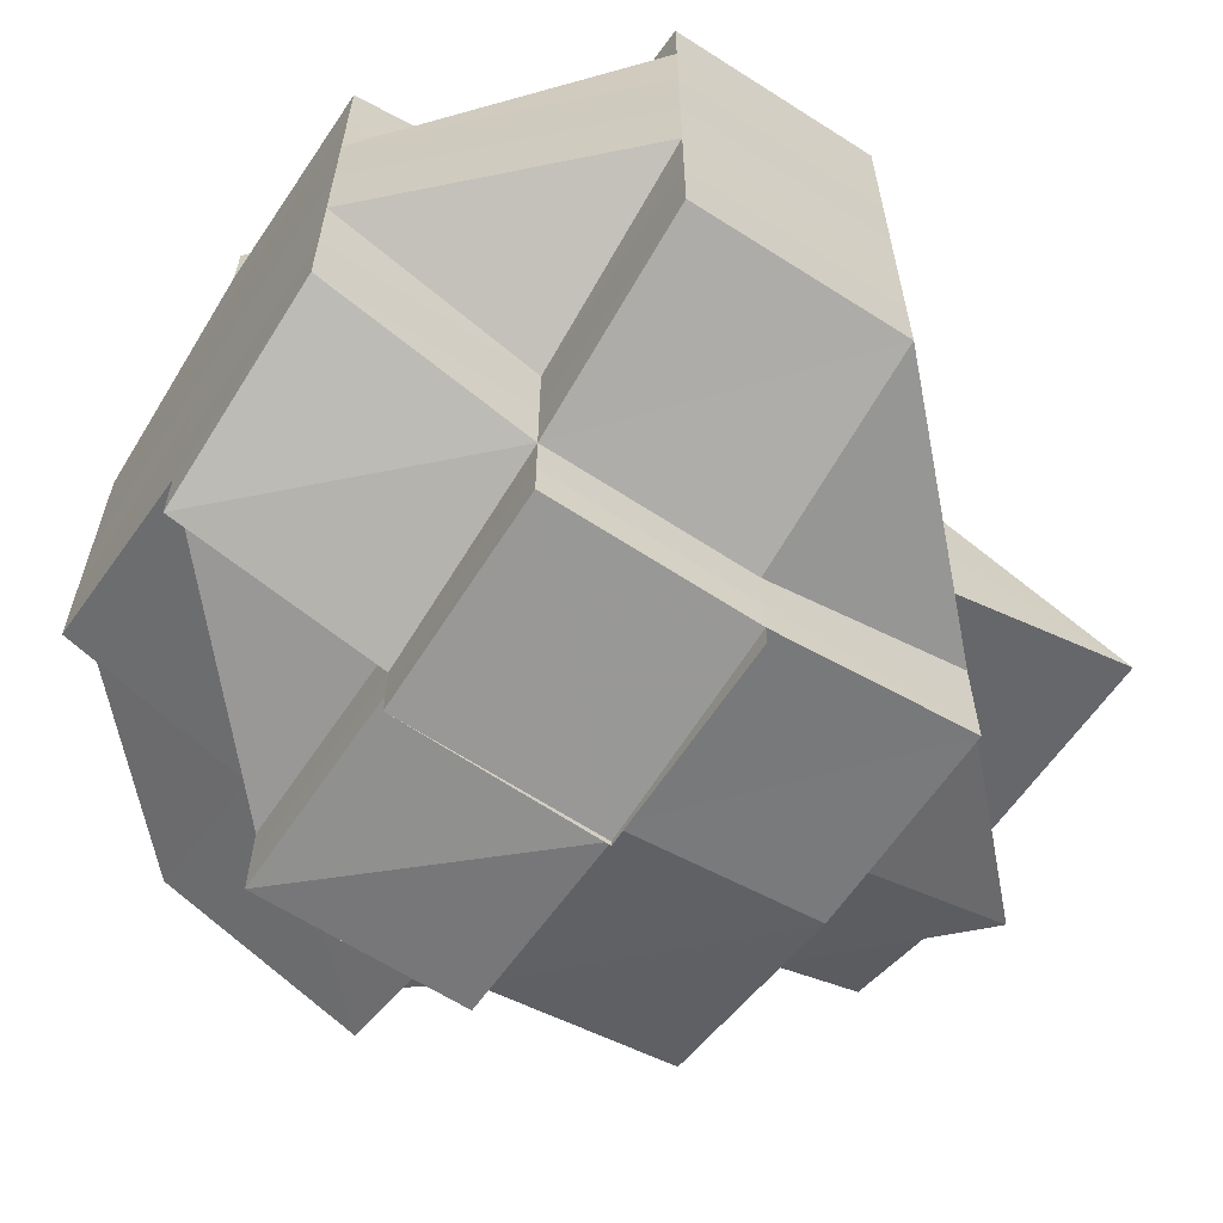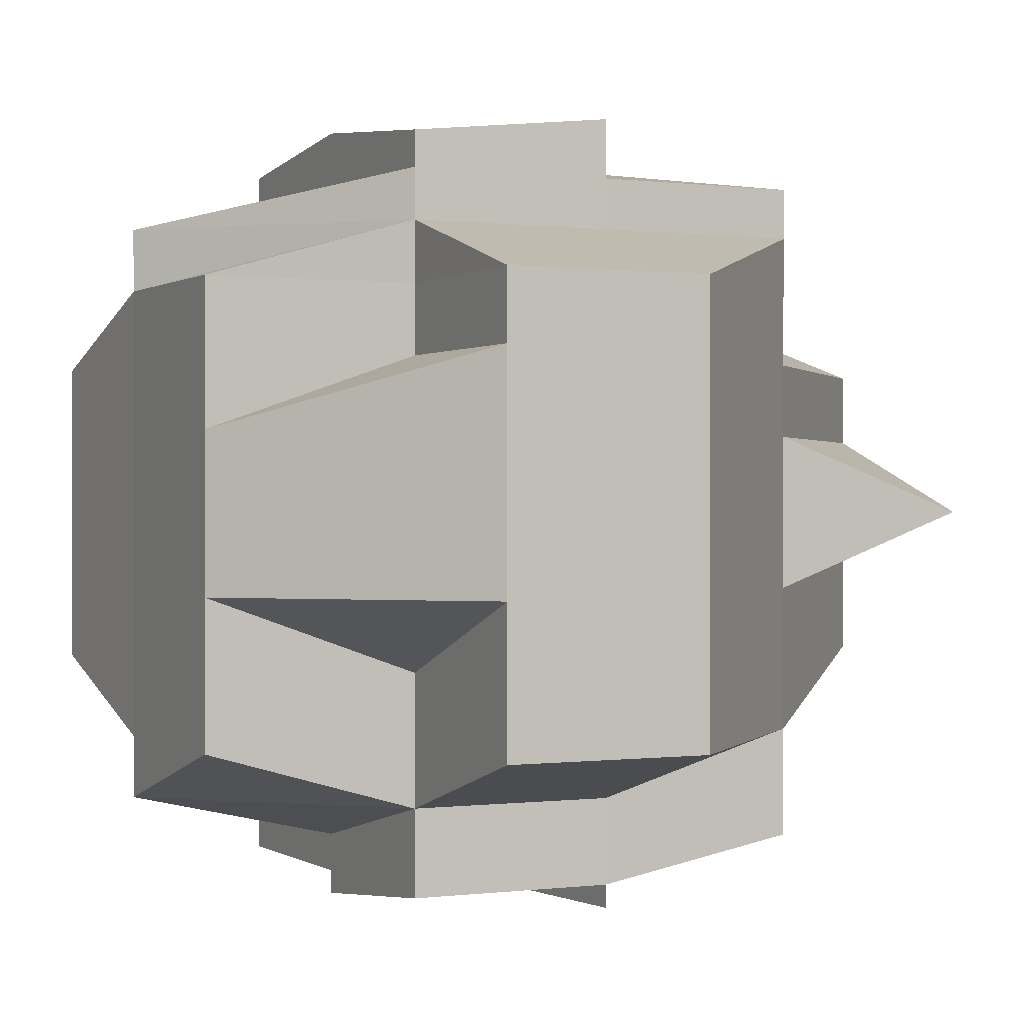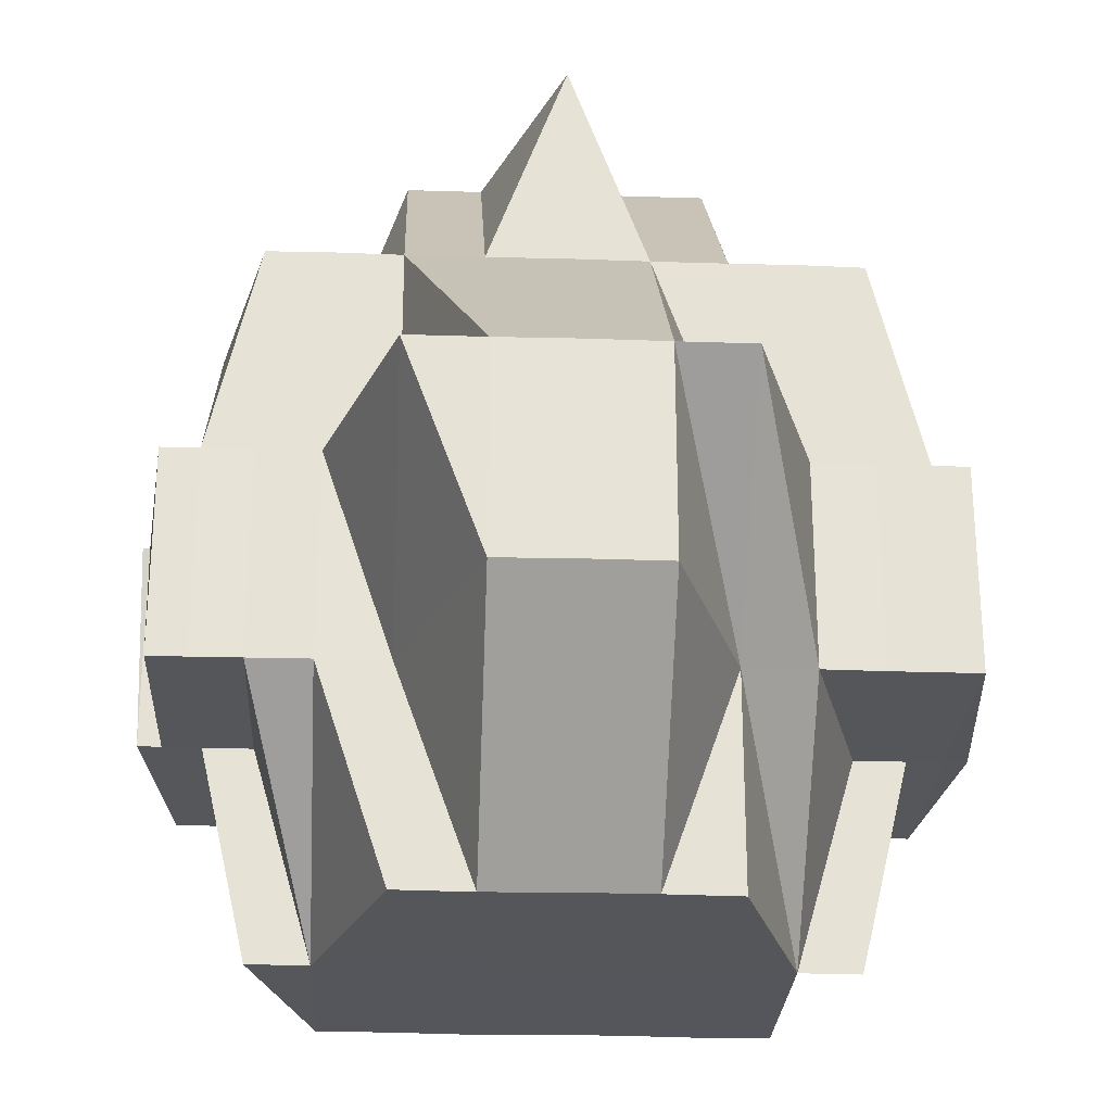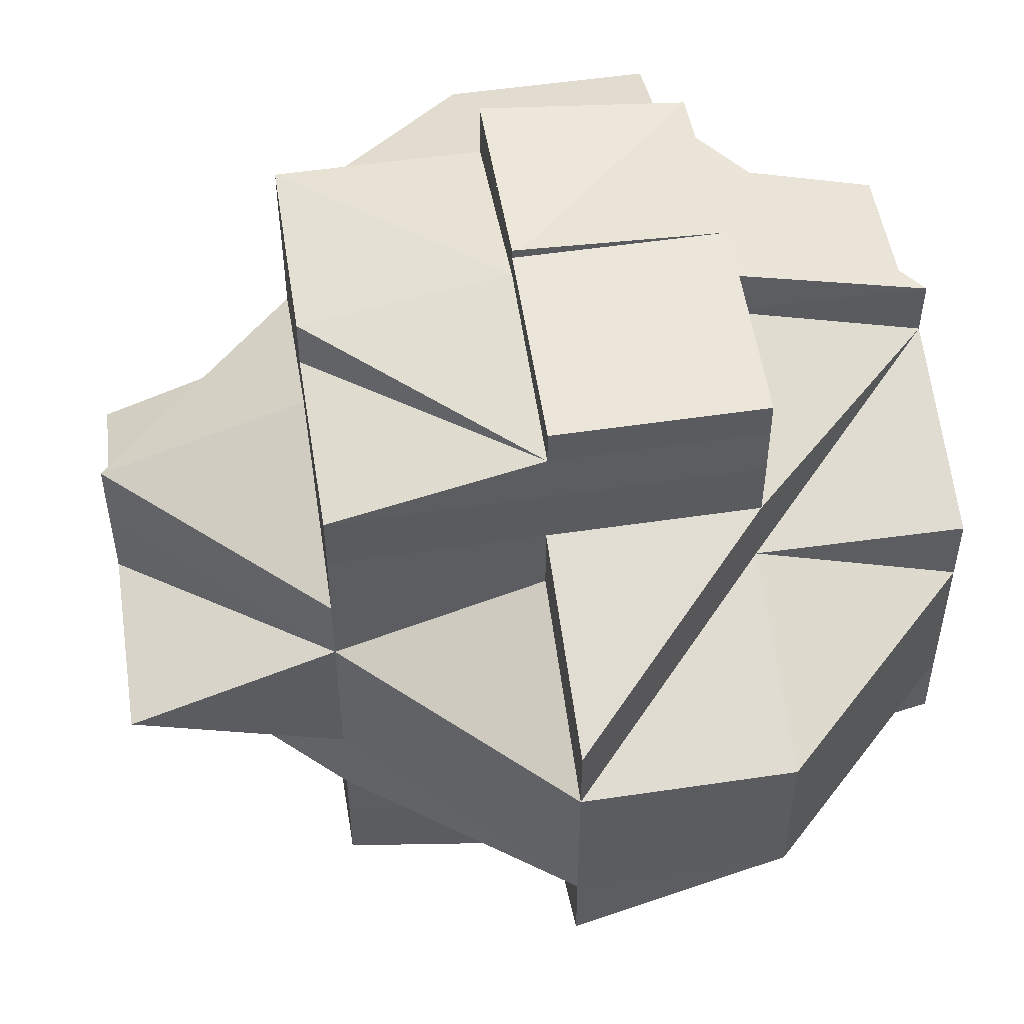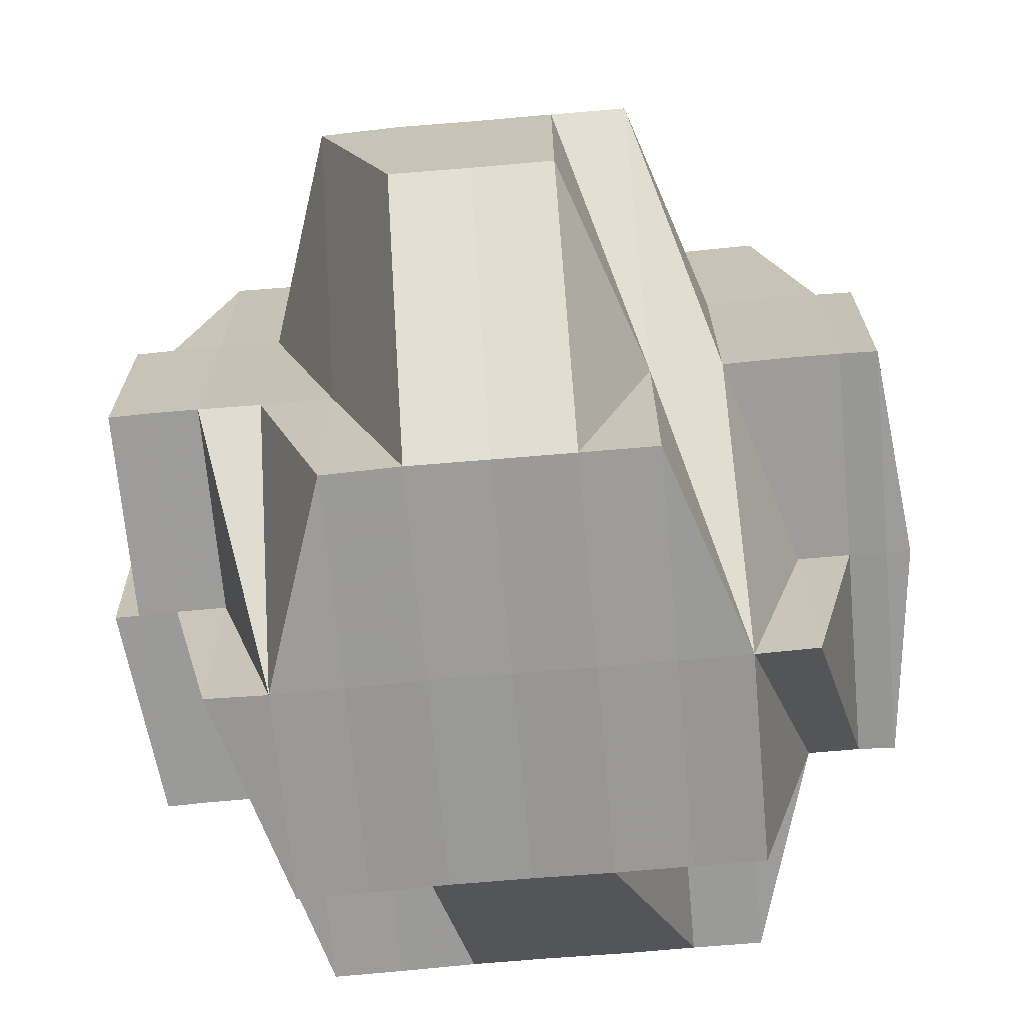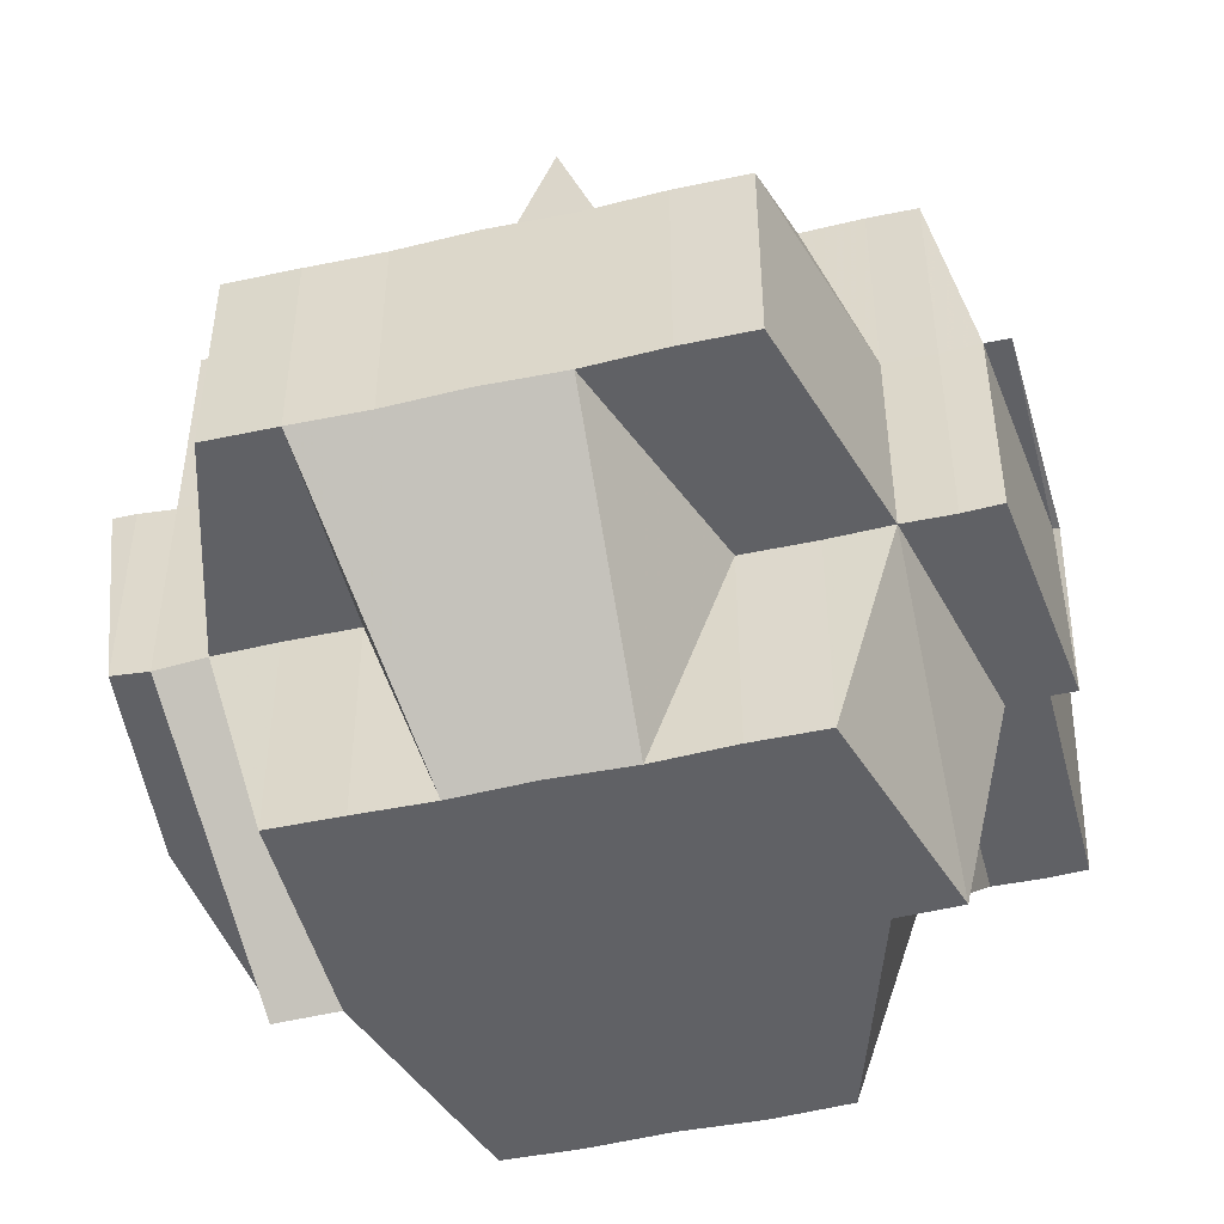
<metadata>
{"format":"obj","ext":"obj","renderer":"f3d","projection":"perspective","resolution":1024,"background":"white","views":[{"elev":-62.9,"azim":56.5,"up":"+Z"},{"elev":0.2,"azim":63.8,"up":"+Z"},{"elev":-26.0,"azim":-93.0,"up":"+Y"},{"elev":51.3,"azim":-99.1,"up":"+Z"},{"elev":-69.3,"azim":-84.8,"up":"+Y"},{"elev":-48.7,"azim":104.3,"up":"+Y"}]}
</metadata>
<code>
o 990
v 2162 1907 12.58
v 2162 1907 12.58
v 2162 1907 12.58
v 2162 1907 12.58
v 2162 1907 12.58
v 2162 1907 12.58
v 2162 1907 12.58
v 2162 1907 12.58
v 2162 1907 12.58
v 2162 1907 12.58
v 2162 1907 12.58
v 2162 1907 12.58
v 2162 1907 12.58
v 2162 1907 12.58
v 2162 1907 12.58
v 2162 1907 12.58
v 2162 1907 12.58
v 2162 1907 12.58
v 2162 1907 12.58
v 2162 1907 12.58
v 2162 1907 12.58
v 2162 1907 12.58
v 2162 1907 12.58
v 2162 1907 12.58
v 2162 1907 12.58
v 2162 1907 12.58
v 2162 1907 12.57
v 2162 1907 12.57
v 2162 1907 12.57
v 2162 1907 12.57
v 2162 1907 12.57
v 2162 1907 12.57
v 2162 1907 12.57
v 2162 1907 12.57
v 2162 1907 12.57
v 2162 1907 12.57
v 2162 1907 12.57
v 2162 1907 12.58
v 2162 1907 12.57
v 2162 1907 12.57
v 2162 1907 12.57
v 2162 1907 12.56
v 2162 1907 12.57
v 2162 1907 12.57
v 2162 1907 12.57
v 2162 1907 12.56
v 2162 1907 12.56
v 2162 1907 12.57
v 2162 1907 12.57
v 2162 1907 12.56
v 2162 1907 12.57
v 2162 1907 12.57
v 2162 1907 12.57
v 2162 1907 12.57
v 2162 1907 12.56
v 2162 1907 12.57
v 2162 1907 12.57
v 2162 1907 12.57
v 2162 1907 12.57
v 2162 1907 12.58
v 2162 1907 12.57
v 2162 1907 12.58
v 2162 1907 12.57
v 2162 1907 12.58
v 2162 1907 12.57
v 2162 1907 12.57
v 2162 1907 12.58
v 2162 1907 12.58
v 2162 1907 12.58
v 2162 1907 12.58
v 2162 1907 12.58
v 2162 1907 12.58
v 2162 1907 12.58
v 2162 1907 12.58
v 2162 1907 12.58
v 2162 1907 12.58
v 2162 1907 12.58
v 2162 1907 12.58
v 2162 1907 12.58
v 2162 1907 12.58
v 2162 1907 12.58
v 2162 1907 12.58
v 2162 1907 12.58
v 2162 1907 12.58
v 2162 1907 12.58
v 2162 1907 12.57
v 2162 1907 12.58
v 2162 1907 12.57
v 2162 1907 12.58
v 2162 1907 12.57
v 2162 1907 12.57
v 2162 1907 12.57
v 2162 1907 12.57
v 2162 1907 12.57
v 2162 1907 12.57
v 2162 1907 12.58
v 2162 1907 12.57
v 2162 1907 12.58
v 2162 1907 12.57
v 2162 1907 12.57
v 2162 1907 12.57
v 2162 1907 12.57
v 2162 1907 12.57
v 2162 1907 12.57
v 2162 1907 12.58
v 2162 1907 12.57
v 2162 1907 12.57
v 2162 1907 12.57
v 2162 1907 12.58
v 2162 1907 12.57
v 2162 1907 12.58
v 2162 1907 12.58
v 2162 1907 12.57
v 2162 1907 12.58
v 2162 1907 12.57
v 2162 1907 12.57
v 2162 1907 12.57
v 2162 1907 12.57
v 2162 1907 12.57
v 2162 1907 12.57
v 2162 1907 12.57
v 2162 1907 12.56
v 2162 1907 12.57
v 2162 1907 12.56
v 2162 1907 12.57
v 2162 1907 12.57
v 2162 1907 12.57
v 2162 1907 12.57
v 2162 1907 12.57
v 2162 1907 12.56
v 2162 1907 12.57
v 2162 1907 12.57
v 2162 1907 12.56
v 2162 1907 12.56
v 2162 1907 12.57
v 2162 1907 12.57
v 2162 1907 12.57
v 2162 1907 12.57
v 2162 1907 12.56
v 2162 1907 12.57
v 2162 1907 12.57
v 2162 1907 12.57
v 2162 1907 12.57
v 2162 1907 12.57
v 2162 1907 12.57
v 2162 1907 12.57
v 2162 1907 12.57
v 2162 1907 12.56
v 2162 1907 12.56
v 2162 1907 12.56
v 2162 1907 12.56
v 2162 1907 12.56
v 2162 1907 12.56
v 2162 1907 12.56
v 2162 1907 12.56
v 2162 1907 12.55
v 2162 1907 12.56
v 2162 1907 12.56
v 2162 1907 12.56
v 2162 1907 12.55
v 2162 1907 12.55
v 2162 1907 12.56
v 2162 1907 12.55
v 2162 1907 12.56
v 2162 1907 12.55
v 2162 1907 12.56
v 2162 1907 12.55
v 2162 1907 12.55
v 2162 1907 12.55
v 2162 1907 12.56
v 2162 1907 12.55
v 2162 1907 12.55
v 2162 1907 12.55
v 2162 1907 12.55
v 2162 1907 12.55
v 2162 1907 12.55
v 2162 1907 12.56
v 2162 1907 12.55
v 2162 1907 12.56
v 2162 1907 12.55
v 2162 1907 12.55
v 2162 1907 12.56
v 2162 1907 12.56
v 2162 1907 12.56
v 2162 1907 12.56
v 2162 1907 12.56
v 2162 1907 12.56
v 2162 1907 12.56
v 2162 1907 12.56
v 2162 1907 12.56
v 2162 1907 12.56
v 2162 1907 12.56
v 2162 1907 12.56
v 2162 1907 12.56
v 2162 1907 12.56
v 2162 1907 12.57
v 2162 1907 12.56
v 2162 1907 12.57
v 2162 1907 12.57
v 2162 1907 12.57
v 2162 1907 12.56
v 2162 1907 12.56
v 2162 1907 12.56
v 2162 1907 12.56
v 2162 1907 12.56
v 2162 1907 12.56
v 2162 1907 12.55
v 2162 1907 12.56
v 2162 1907 12.56
v 2162 1907 12.56
v 2162 1907 12.56
v 2162 1907 12.55
v 2162 1907 12.55
v 2162 1907 12.56
v 2162 1907 12.55
v 2162 1907 12.56
v 2162 1907 12.55
v 2162 1907 12.55
v 2162 1907 12.55
v 2162 1907 12.55
v 2162 1907 12.55
v 2162 1907 12.56
v 2162 1907 12.55
v 2162 1907 12.55
v 2162 1907 12.55
v 2162 1907 12.56
v 2162 1907 12.55
v 2162 1907 12.55
v 2162 1907 12.55
v 2162 1907 12.55
v 2162 1907 12.55
v 2162 1907 12.56
v 2162 1907 12.55
v 2162 1907 12.55
v 2162 1907 12.55
v 2162 1907 12.55
v 2162 1907 12.55
v 2162 1907 12.55
v 2162 1907 12.54
v 2162 1907 12.55
v 2162 1907 12.55
v 2162 1907 12.54
v 2162 1907 12.55
v 2162 1907 12.55
v 2162 1907 12.55
v 2162 1907 12.55
v 2162 1907 12.55
v 2162 1907 12.55
v 2162 1907 12.55
v 2162 1907 12.55
v 2162 1907 12.54
v 2162 1907 12.54
v 2162 1907 12.54
v 2162 1907 12.54
v 2162 1907 12.54
v 2162 1907 12.54
v 2162 1907 12.54
v 2162 1907 12.54
v 2162 1907 12.54
v 2162 1907 12.55
v 2162 1907 12.54
v 2162 1907 12.55
v 2162 1907 12.54
v 2162 1907 12.54
v 2162 1907 12.54
v 2162 1907 12.54
v 2162 1907 12.54
v 2162 1907 12.54
v 2162 1907 12.55
v 2162 1907 12.55
v 2162 1907 12.54
v 2162 1907 12.55
v 2162 1907 12.55
v 2162 1907 12.55
v 2162 1907 12.55
v 2162 1907 12.55
v 2162 1907 12.55
v 2162 1907 12.55
v 2162 1907 12.55
v 2162 1907 12.55
v 2162 1907 12.55
v 2162 1907 12.55
v 2162 1907 12.55
v 2162 1907 12.55
v 2162 1907 12.56
v 2162 1907 12.54
v 2162 1907 12.54
v 2162 1907 12.55
v 2162 1907 12.54
v 2162 1907 12.54
v 2162 1907 12.54
v 2162 1907 12.55
v 2162 1907 12.54
v 2162 1907 12.54
v 2162 1907 12.54
v 2162 1907 12.54
v 2162 1907 12.54
v 2162 1907 12.54
v 2162 1907 12.54
v 2162 1907 12.54
v 2162 1907 12.54
v 2162 1907 12.54
v 2162 1907 12.54
v 2162 1907 12.54
v 2162 1907 12.54
v 2162 1907 12.54
v 2162 1907 12.54
v 2162 1907 12.54
v 2162 1907 12.54
v 2162 1907 12.54
v 2162 1907 12.54
v 2162 1907 12.54
v 2162 1907 12.54
v 2162 1907 12.54
v 2162 1907 12.54
v 2162 1907 12.55
v 2162 1907 12.55
v 2162 1907 12.56
v 2162 1907 12.55
v 2162 1907 12.55
v 2162 1907 12.55
v 2162 1907 12.55
v 2162 1907 12.55
v 2162 1907 12.55
v 2162 1907 12.54
v 2162 1907 12.55
v 2162 1907 12.54
v 2162 1907 12.55
f 1 2 3
f 4 2 3
f 5 6 3
f 5 7 3
f 1 8 9
f 4 10 9
f 8 11 12
f 10 13 14
f 12 15 16
f 17 18 15
f 19 17 20
f 15 21 22
f 23 24 21
f 25 26 14
f 25 27 26
f 28 29 25
f 28 30 29
f 29 31 32
f 30 31 29
f 33 30 28
f 31 34 35
f 31 35 36
f 37 36 38
f 30 39 31
f 39 40 31
f 40 41 31
f 39 42 40
f 41 43 44
f 45 46 41
f 42 47 48
f 49 39 30
f 33 49 30
f 49 50 39
f 50 42 39
f 51 49 33
f 52 53 33
f 54 55 51
f 56 54 57
f 57 33 58
f 59 52 58
f 58 33 28
f 58 28 60
f 61 58 60
f 62 61 60
f 63 61 64
f 65 66 61
f 62 67 68
f 69 68 70
f 9 71 70
f 9 72 73
f 74 75 72
f 76 77 9
f 76 78 79
f 79 80 81
f 77 82 80
f 80 71 83
f 80 84 71
f 85 86 84
f 87 62 80
f 82 88 87
f 89 87 80
f 88 90 91
f 74 92 89
f 91 93 94
f 95 94 96
f 97 92 98
f 92 99 75
f 100 101 99
f 102 100 92
f 92 100 103
f 103 104 105
f 106 107 92
f 107 108 100
f 109 110 111
f 112 113 114
f 115 116 117
f 118 115 91
f 119 120 118
f 118 121 115
f 120 122 121
f 123 121 118
f 121 124 125
f 121 125 93
f 115 126 127
f 126 128 116
f 129 130 126
f 131 126 132
f 133 134 128
f 126 133 135
f 135 136 137
f 138 139 136
f 140 138 141
f 142 137 143
f 144 145 143
f 146 147 145
f 148 133 126
f 148 149 133
f 149 150 133
f 133 150 151
f 149 152 150
f 150 153 151
f 152 154 150
f 150 154 153
f 155 156 154
f 151 153 157
f 151 157 51
f 51 157 49
f 157 50 49
f 153 158 157
f 157 158 50
f 154 159 153
f 153 159 158
f 154 160 159
f 161 160 154
f 159 162 158
f 159 163 162
f 158 164 50
f 158 162 164
f 50 164 42
f 165 163 166
f 167 168 163
f 163 169 170
f 171 172 169
f 173 174 172
f 175 173 176
f 162 177 164
f 176 178 177
f 179 180 177
f 180 181 178
f 164 177 182
f 164 182 42
f 182 183 184
f 182 185 42
f 42 185 186
f 177 187 182
f 177 178 187
f 185 188 186
f 188 189 190
f 191 192 188
f 187 193 188
f 188 193 194
f 186 188 195
f 186 195 41
f 41 195 196
f 196 197 198
f 199 198 200
f 195 201 196
f 195 202 201
f 203 202 204
f 193 205 194
f 194 205 202
f 206 207 205
f 202 208 201
f 202 205 208
f 201 208 209
f 201 209 121
f 209 148 121
f 209 210 148
f 208 210 209
f 210 149 148
f 205 211 208
f 208 211 210
f 205 212 211
f 213 212 205
f 211 214 210
f 210 214 149
f 214 152 149
f 212 215 216
f 217 218 215
f 213 219 212
f 214 220 152
f 221 220 214
f 222 223 214
f 223 224 220
f 220 225 226
f 227 219 213
f 228 227 213
f 219 229 230
f 228 231 232
f 233 234 219
f 187 228 193
f 178 228 187
f 178 235 228
f 235 227 228
f 236 235 178
f 235 237 227
f 181 238 235
f 238 239 237
f 240 237 235
f 241 242 240
f 243 240 244
f 245 241 244
f 244 246 247
f 244 248 246
f 237 249 250
f 251 252 248
f 253 254 252
f 251 253 255
f 256 253 251
f 255 257 237
f 257 258 249
f 257 259 258
f 237 257 260
f 256 261 262
f 263 264 256
f 264 265 266
f 239 267 257
f 267 268 257
f 269 262 270
f 271 266 272
f 273 271 269
f 274 271 273
f 273 269 275
f 274 273 276
f 276 273 275
f 276 275 220
f 277 278 276
f 279 277 280
f 220 275 161
f 275 269 281
f 275 281 161
f 161 281 160
f 160 281 282
f 281 283 284
f 160 284 285
f 286 271 274
f 286 287 271
f 288 286 274
f 289 287 286
f 289 286 288
f 290 287 291
f 288 292 229
f 234 293 288
f 260 288 219
f 219 288 217
f 287 294 295
f 287 296 294
f 268 297 287
f 298 297 299
f 299 296 300
f 301 297 302
f 302 296 303
f 304 305 303
f 306 307 303
f 306 308 300
f 309 308 254
f 310 309 311
f 304 312 313
f 301 312 313
f 306 312 314
f 306 312 315
f 316 317 318
f 319 320 317
f 321 322 323
f 324 325 322
f 326 327 328

</code>
